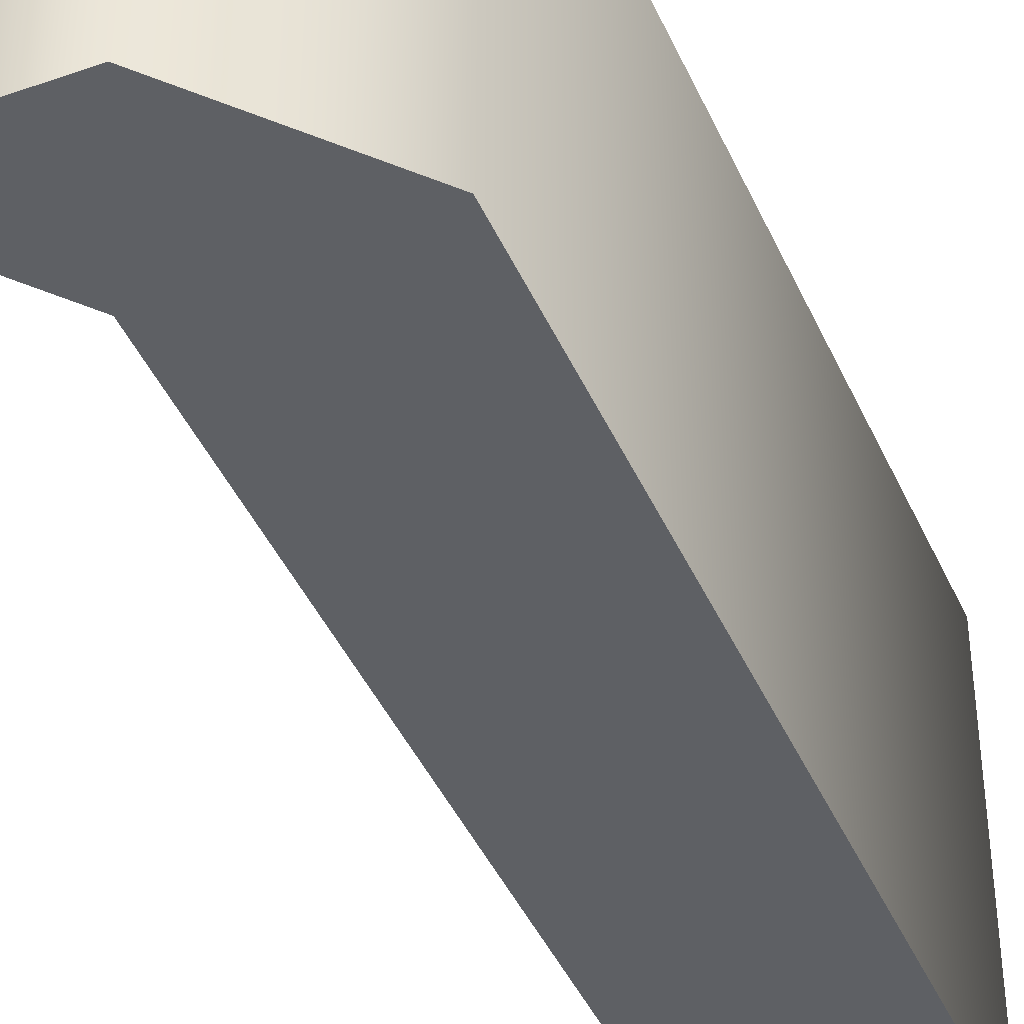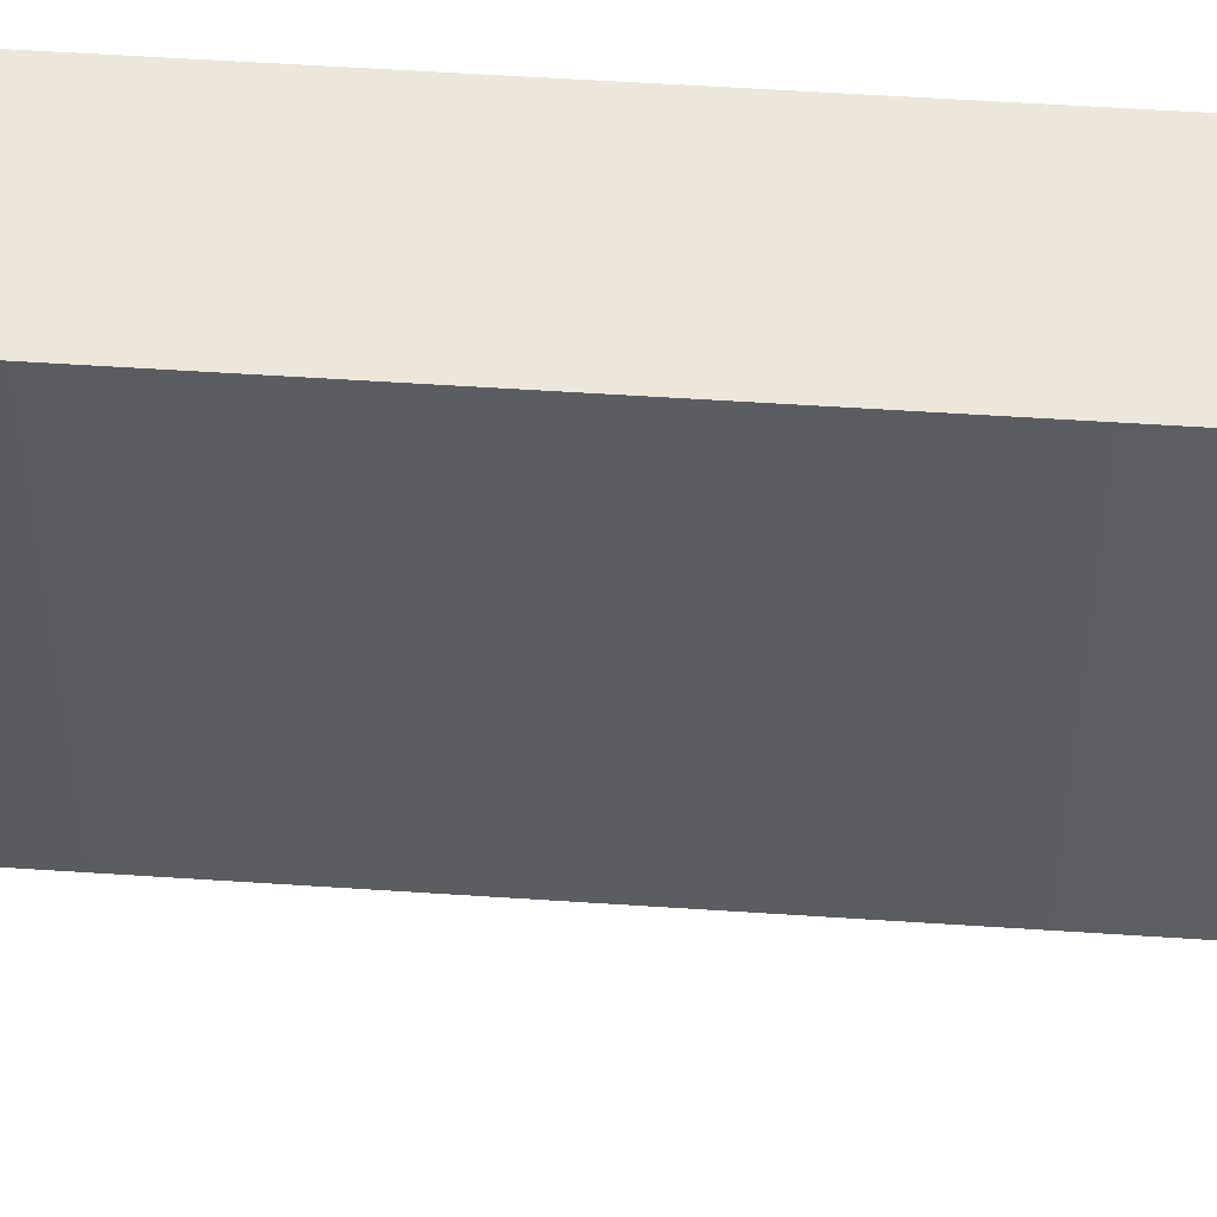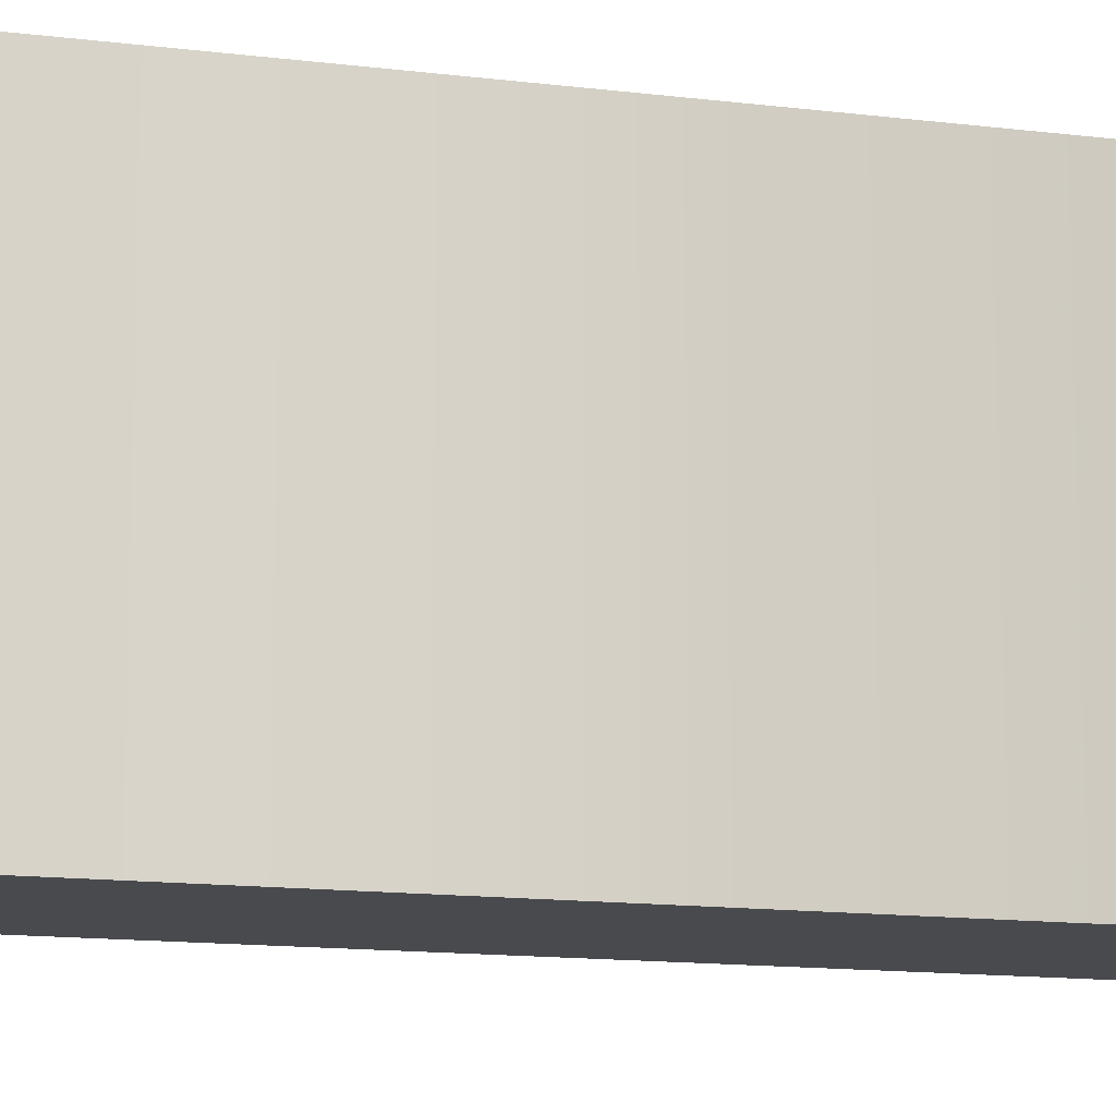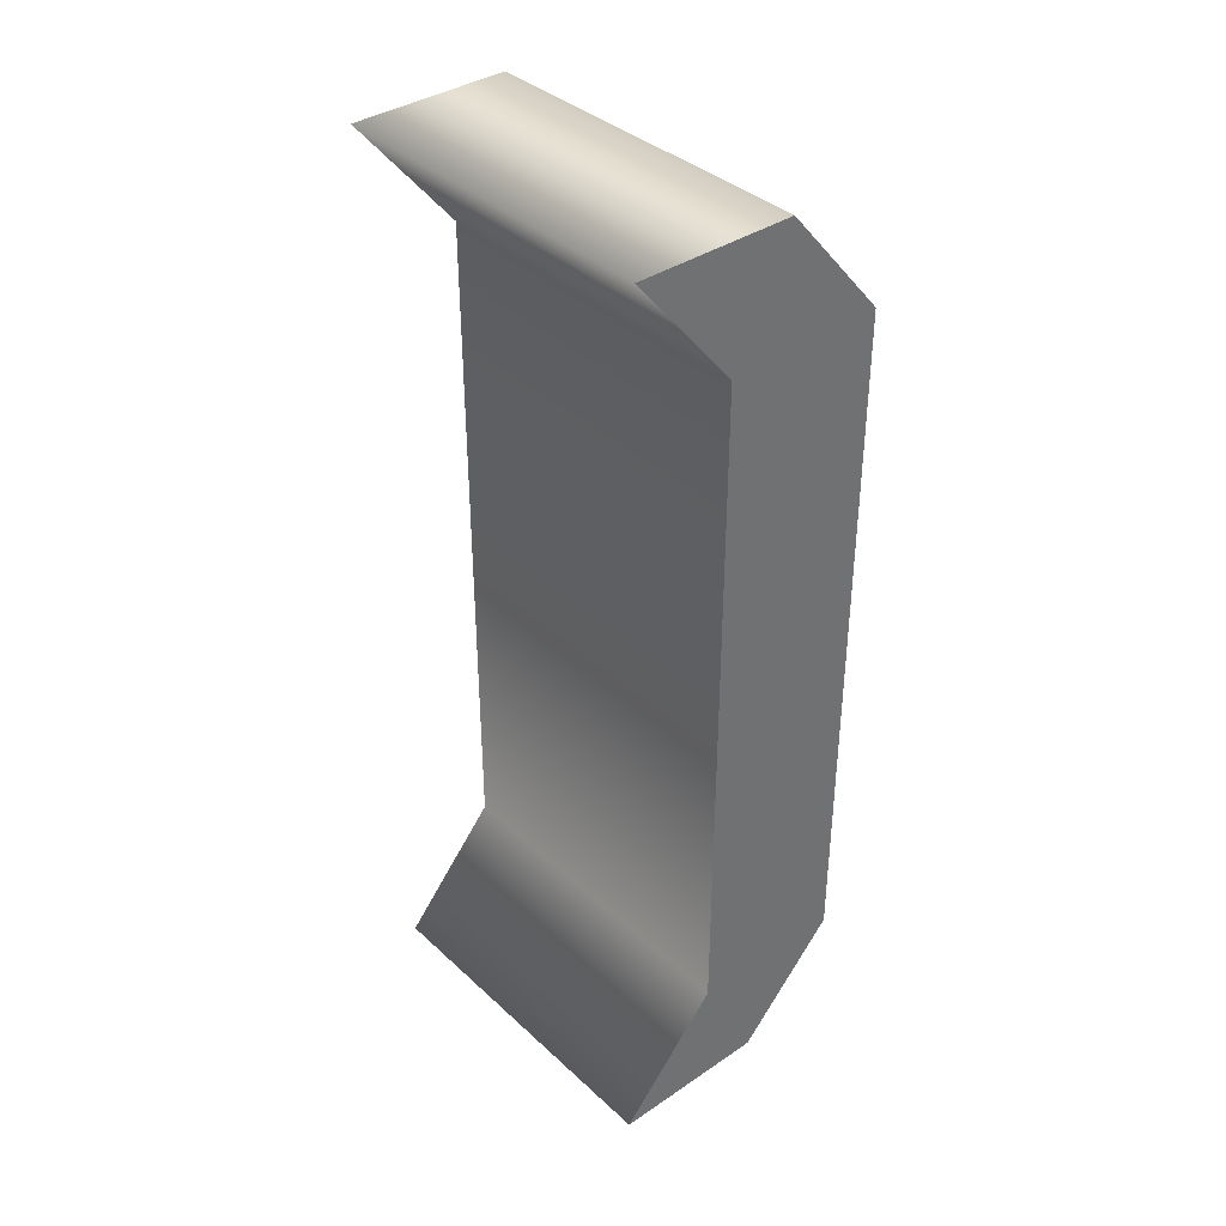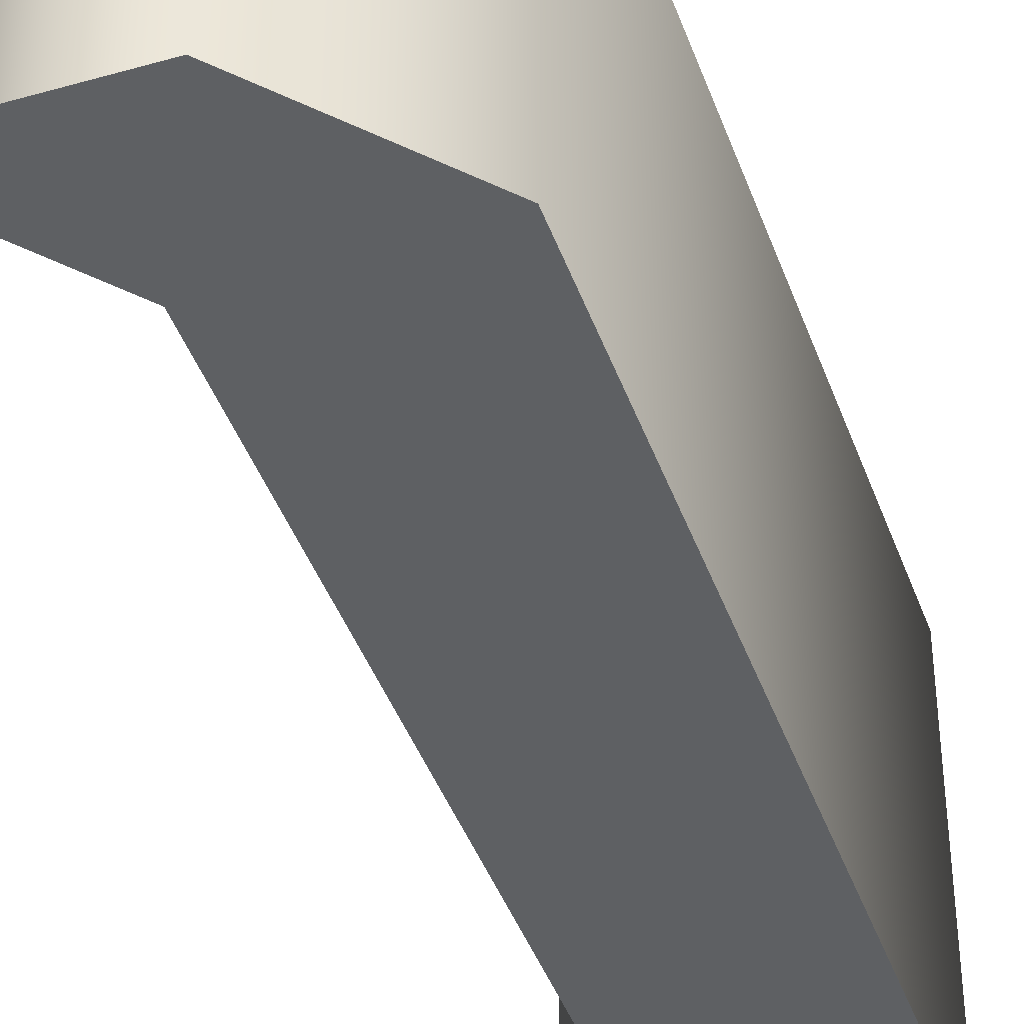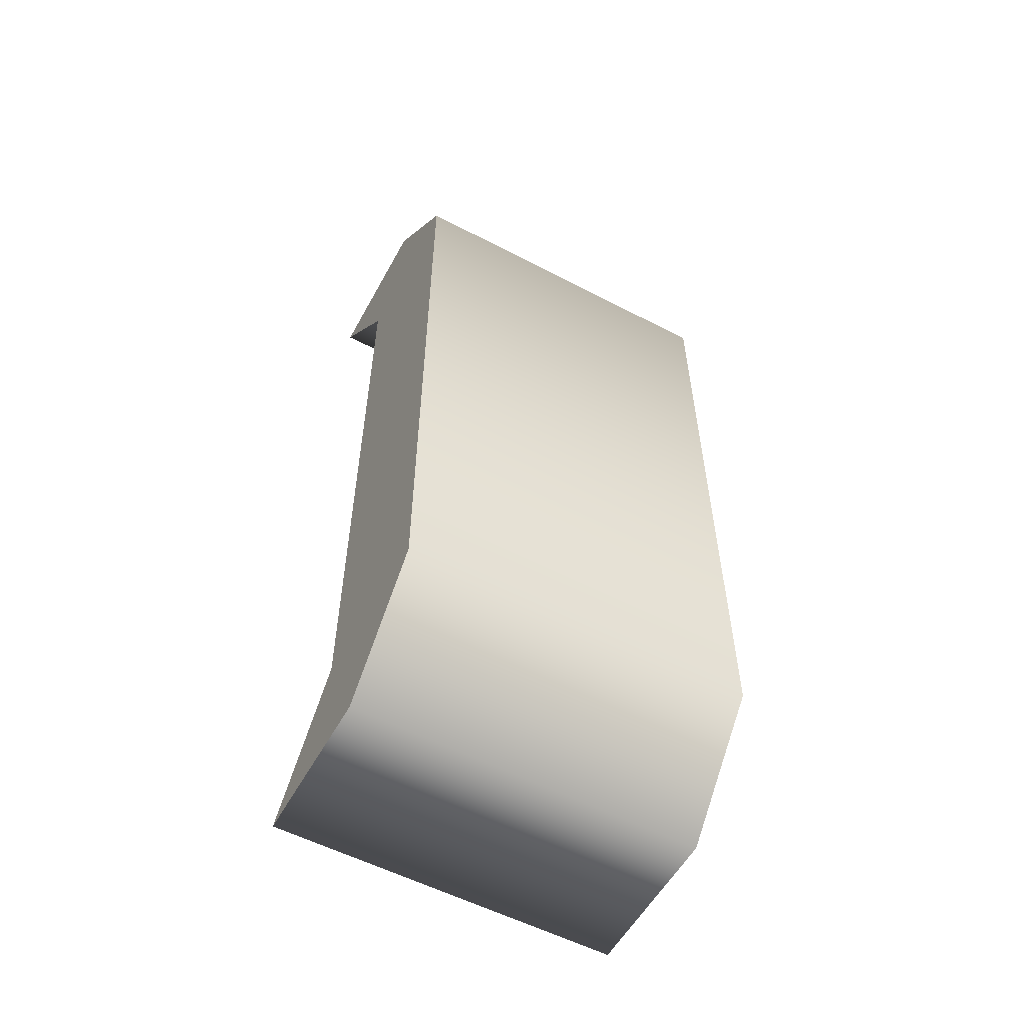
<metadata>
{"format":"obj","ext":"obj","renderer":"f3d","projection":"perspective","resolution":1024,"background":"white","views":[{"elev":-42.8,"azim":-157.2,"up":"+Z"},{"elev":53.3,"azim":94.1,"up":"+Z"},{"elev":-13.2,"azim":-106.2,"up":"+Z"},{"elev":37.6,"azim":139.2,"up":"+Y"},{"elev":-42.2,"azim":-161.1,"up":"+Z"},{"elev":-56.2,"azim":-118.6,"up":"+Y"}]}
</metadata>
<code>
o ]
v 0.07439 0.3142 -0.1
v -0.01693 0.3142 -0.1
v -0.07439 0.248 -0.1
v -0.07439 -0.1539 -0.1
v -0.01693 -0.2168 -0.1
v 0.07439 -0.2168 -0.1
v 0.01693 -0.1503 -0.1
v 0.01693 0.2449 -0.1
v 0.07439 0.3142 0.1
v -0.01693 0.3142 0.1
v -0.07439 0.248 0.1
v -0.07439 -0.1539 0.1
v -0.01693 -0.2168 0.1
v 0.07439 -0.2168 0.1
v 0.01693 -0.1503 0.1
v 0.01693 0.2449 0.1
v 0.07439 0.3142 0.1
v 0.07439 0.3142 -0.1
v -0.01693 0.3142 0.1
v -0.01693 0.3142 -0.1
v -0.07439 0.248 0.1
v -0.07439 0.248 -0.1
v -0.07439 -0.1539 0.1
v -0.07439 -0.1539 -0.1
v -0.01693 -0.2168 0.1
v -0.01693 -0.2168 -0.1
v 0.07439 -0.2168 0.1
v 0.07439 -0.2168 -0.1
v 0.01693 -0.1503 0.1
v 0.01693 -0.1503 -0.1
v 0.01693 0.2449 0.1
v 0.01693 0.2449 -0.1
f 8 2 1
f 8 3 2
f 8 4 3
f 7 4 8
f 6 4 7
f 6 5 4
f 16 9 10
f 16 10 11
f 16 11 12
f 15 16 12
f 14 15 12
f 14 12 13
f 18 20 19 17
f 20 22 21 19
f 22 24 23 21
f 24 26 25 23
f 26 28 27 25
f 28 30 29 27
f 30 32 31 29
f 32 18 17 31

</code>
